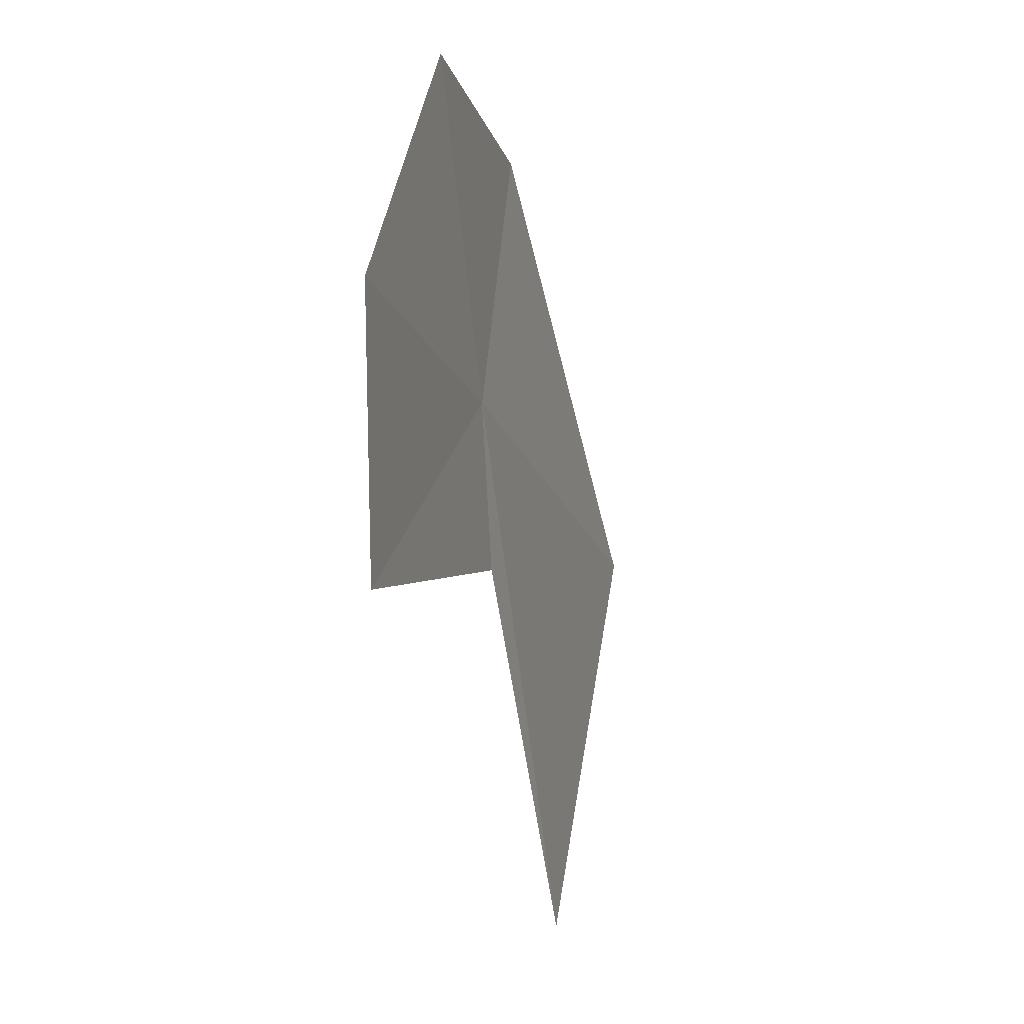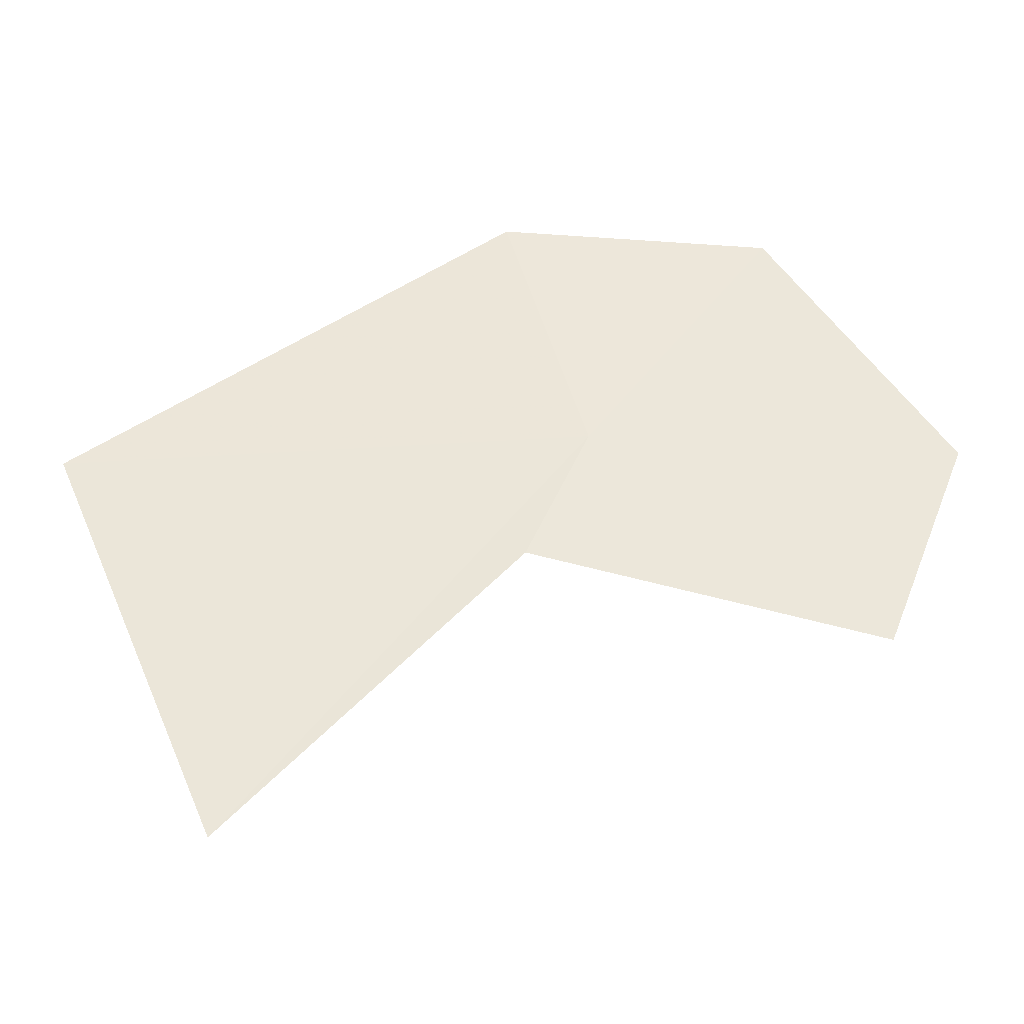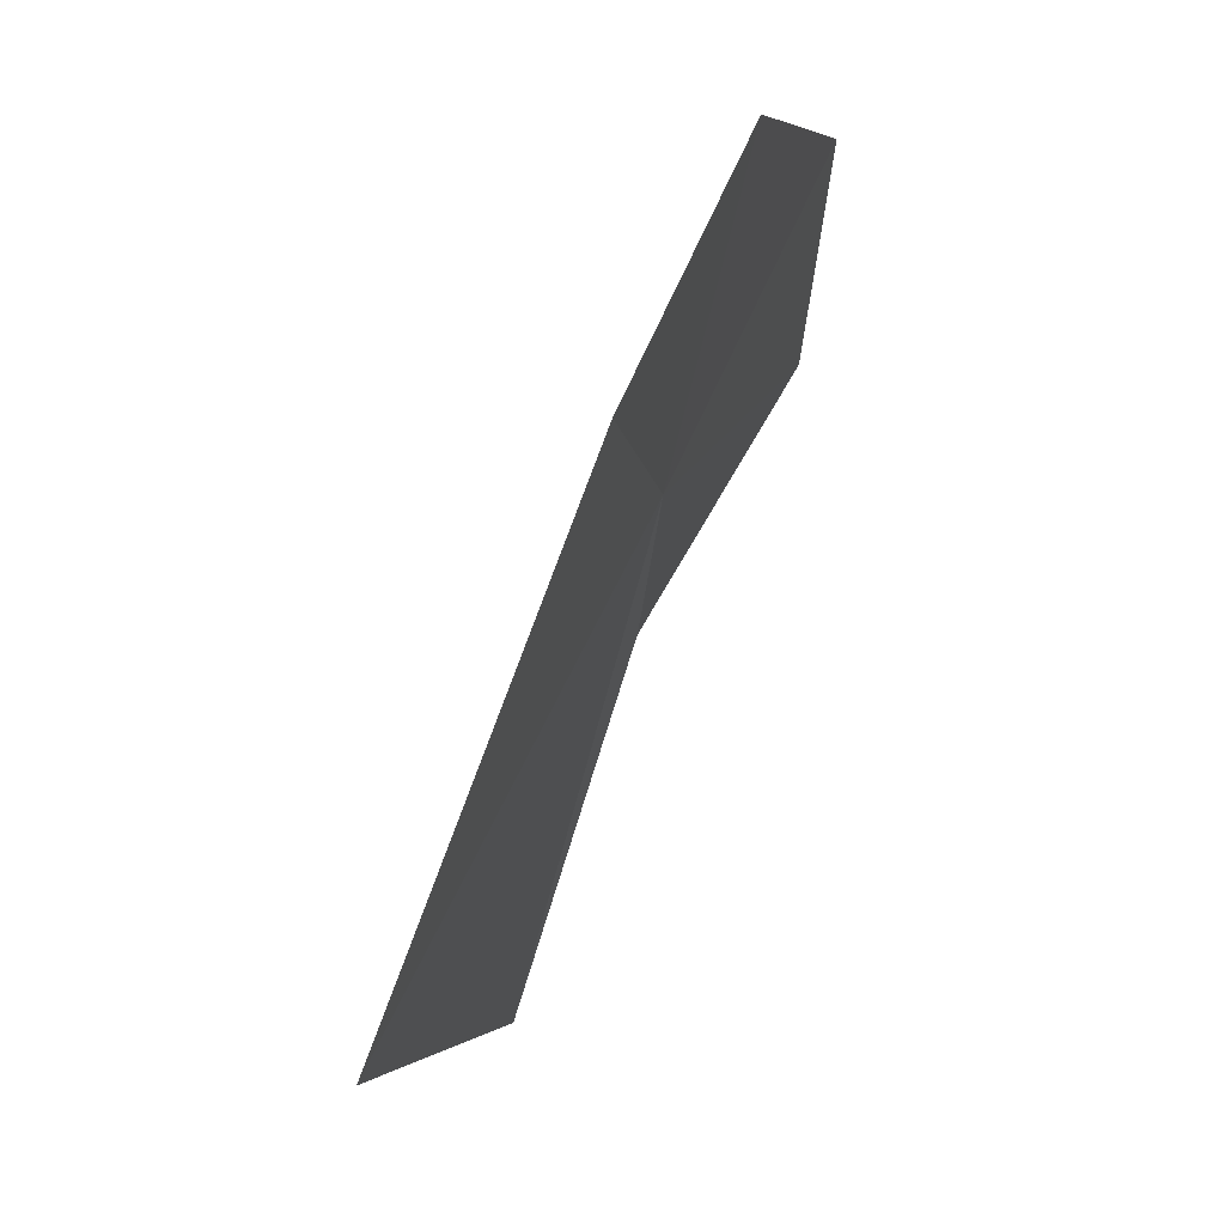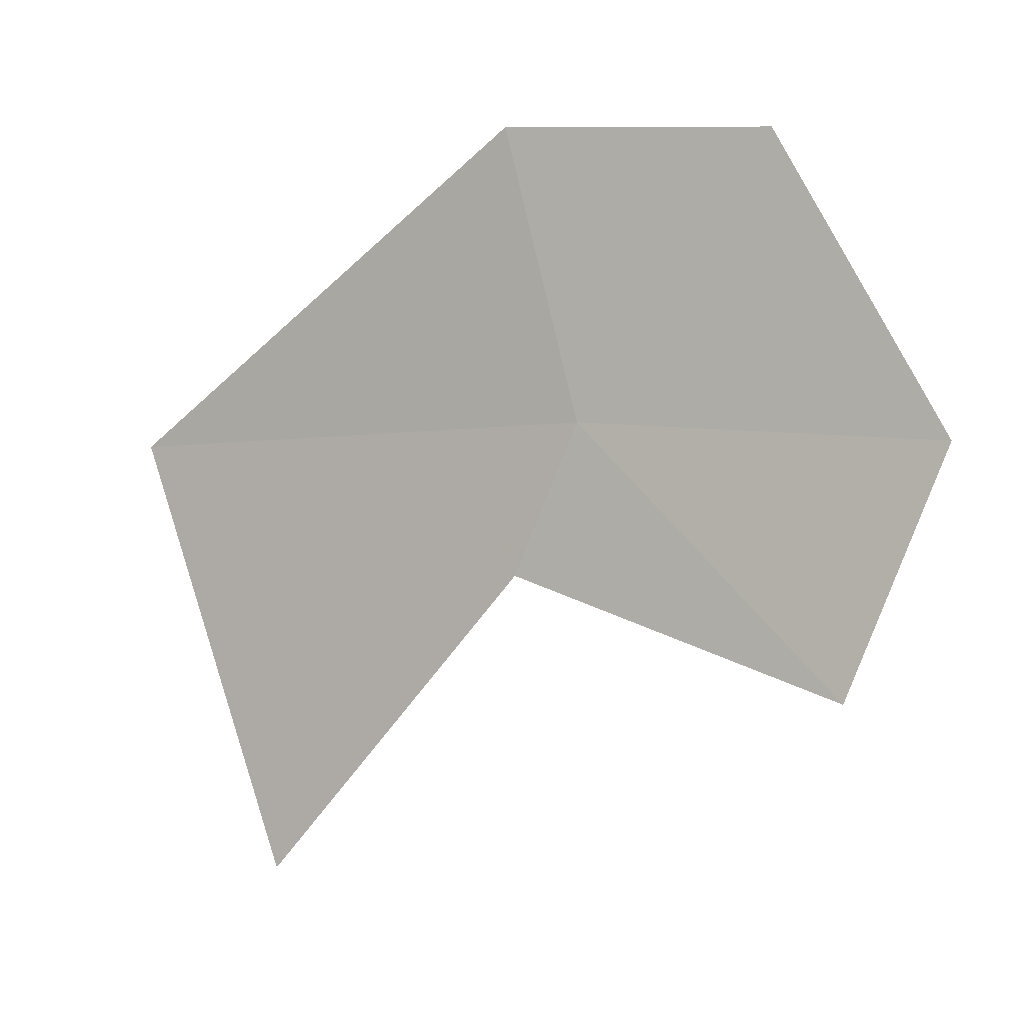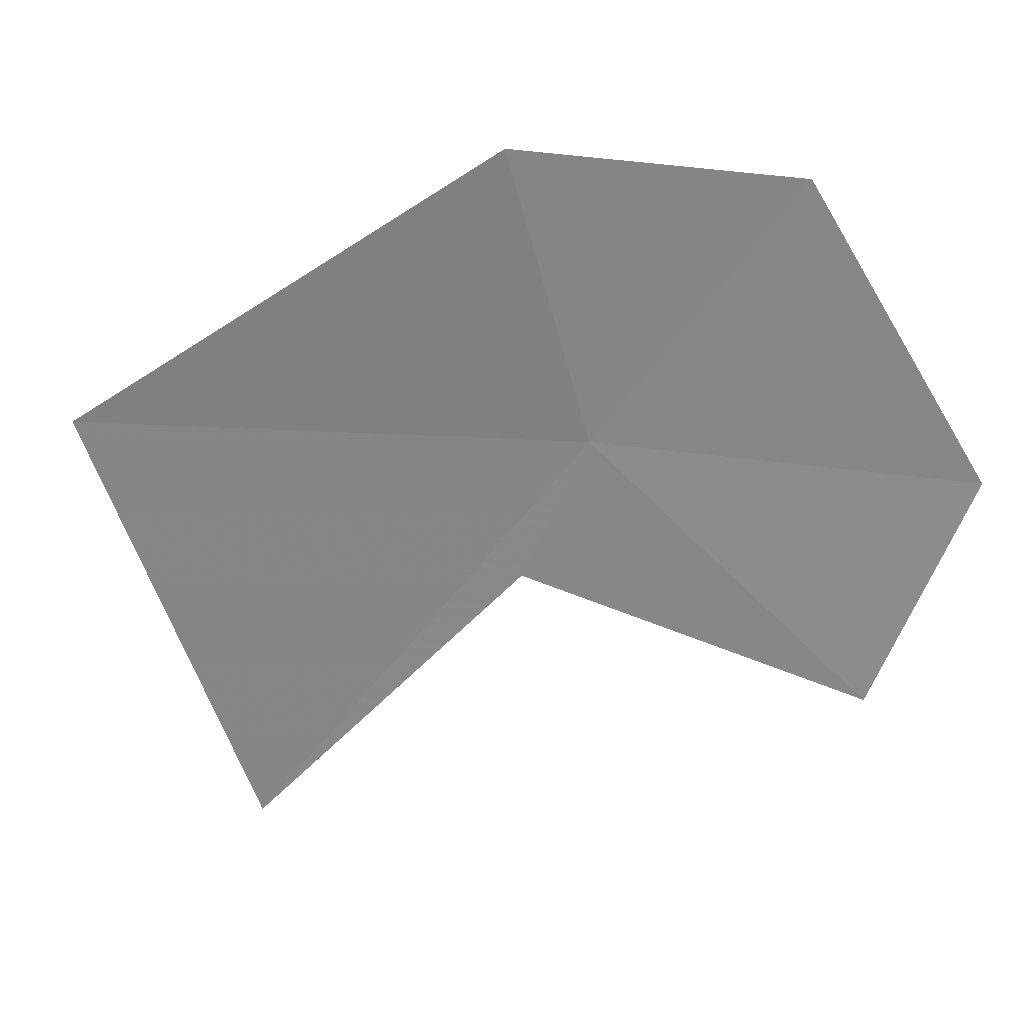
<metadata>
{"format":"obj","ext":"obj","renderer":"f3d","projection":"perspective","resolution":1024,"background":"white","views":[{"elev":-16.1,"azim":-88.4,"up":"+Z"},{"elev":-36.7,"azim":165.9,"up":"+Z"},{"elev":67.9,"azim":101.4,"up":"+Z"},{"elev":3.0,"azim":-164.2,"up":"+Z"},{"elev":28.8,"azim":176.6,"up":"+Z"}]}
</metadata>
<code>
v -9.647 -0.9819 40.93
v -6.585 -1.791 40.75
v -7.61 -1.379 38.13
v -9.171 -1.136 42.66
v -9.261 -1.025 40.03
v -10.81 -0.7939 42.58
v -11.83 -0.4963 40.85
v -11.27 -0.5017 39.41
f 1 2 4
f 1 5 3
f 1 4 6
f 1 6 7
f 1 8 5
f 1 7 8
f 1 3 2

</code>
